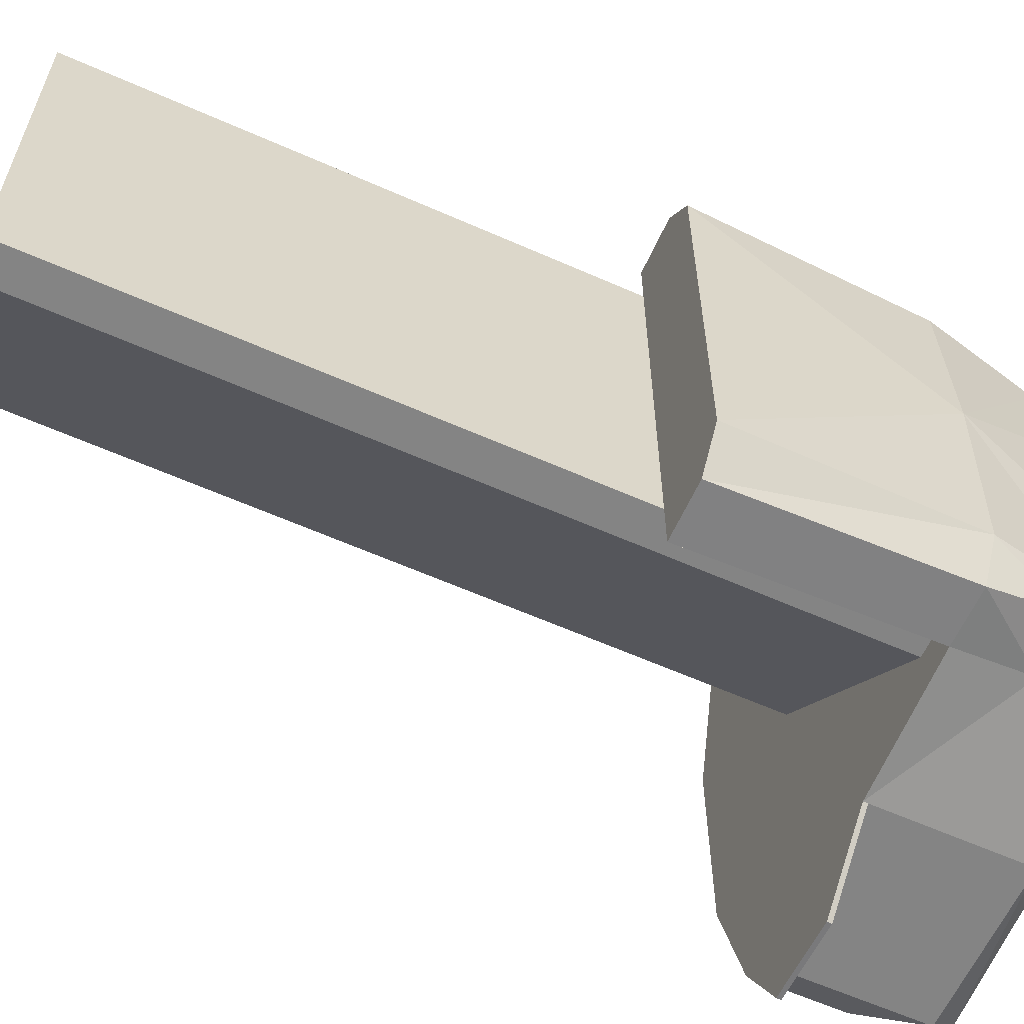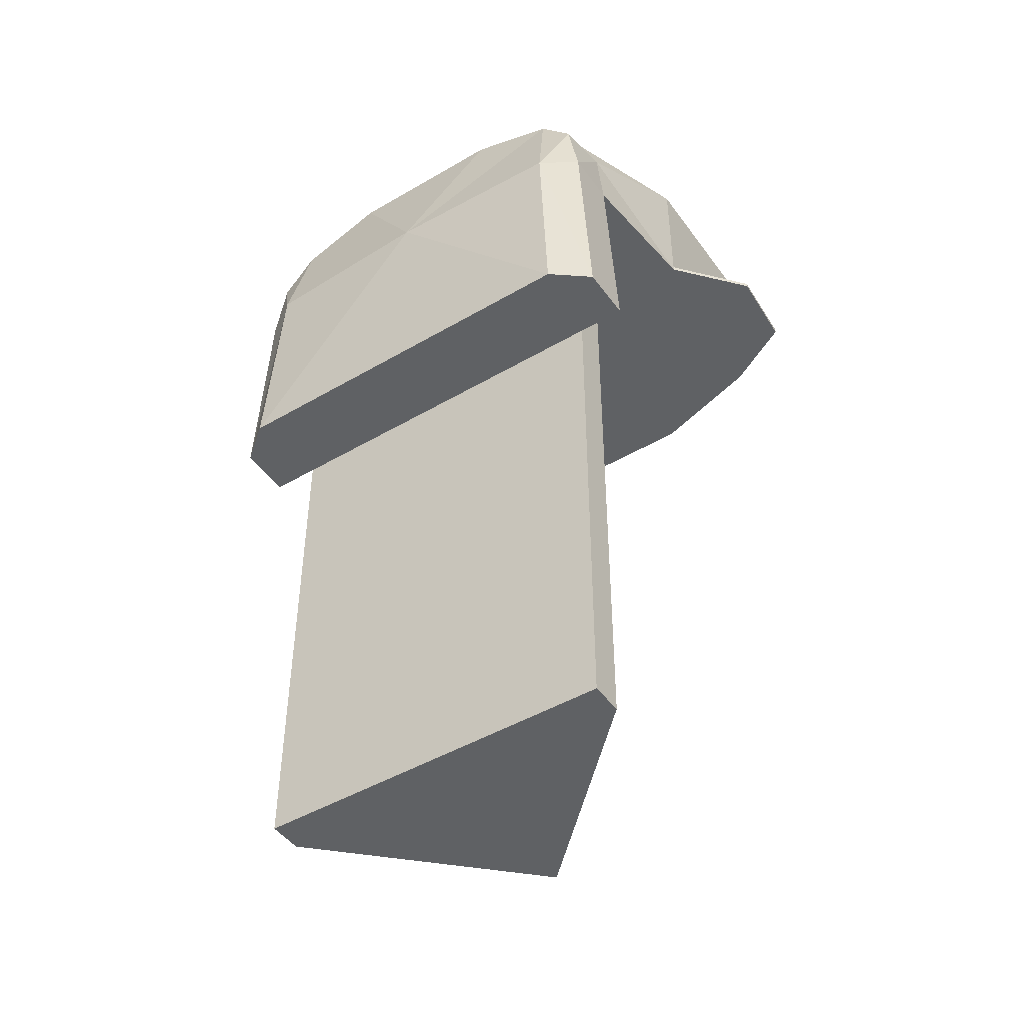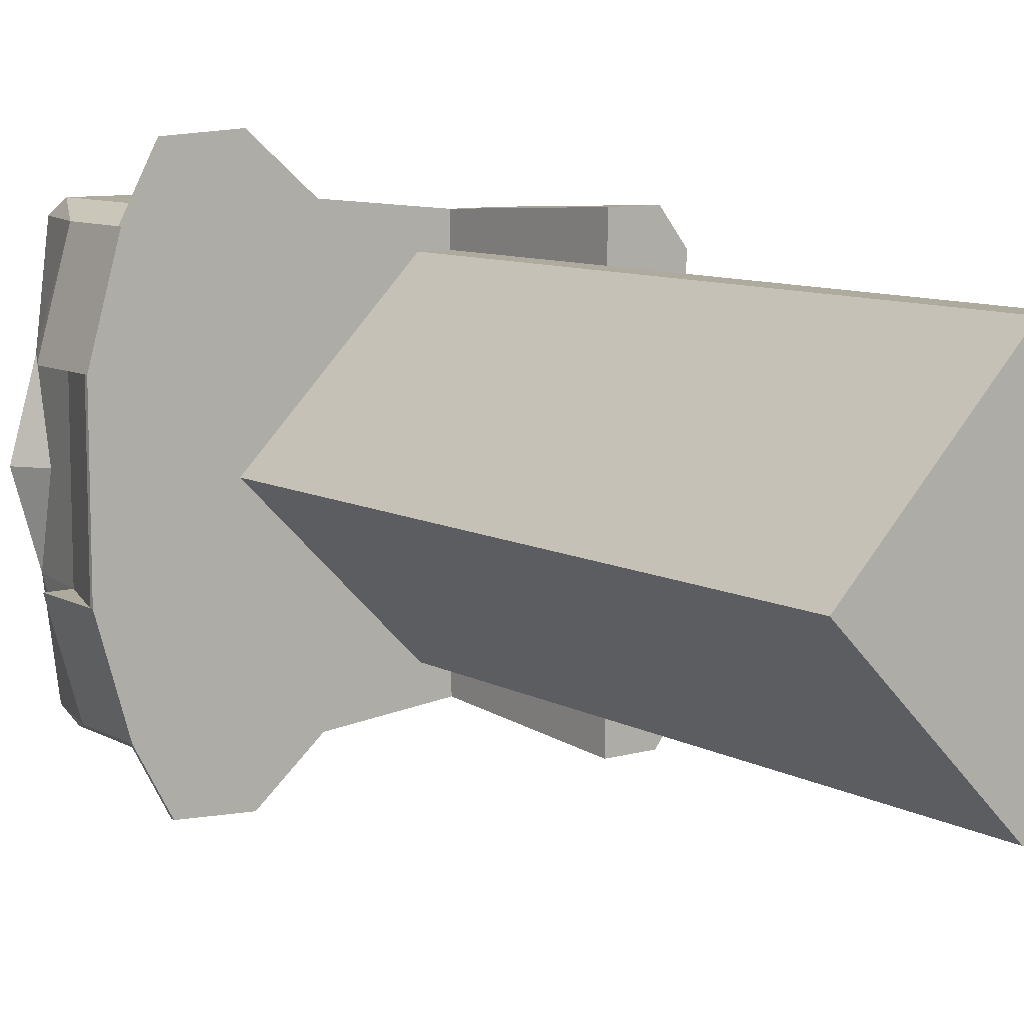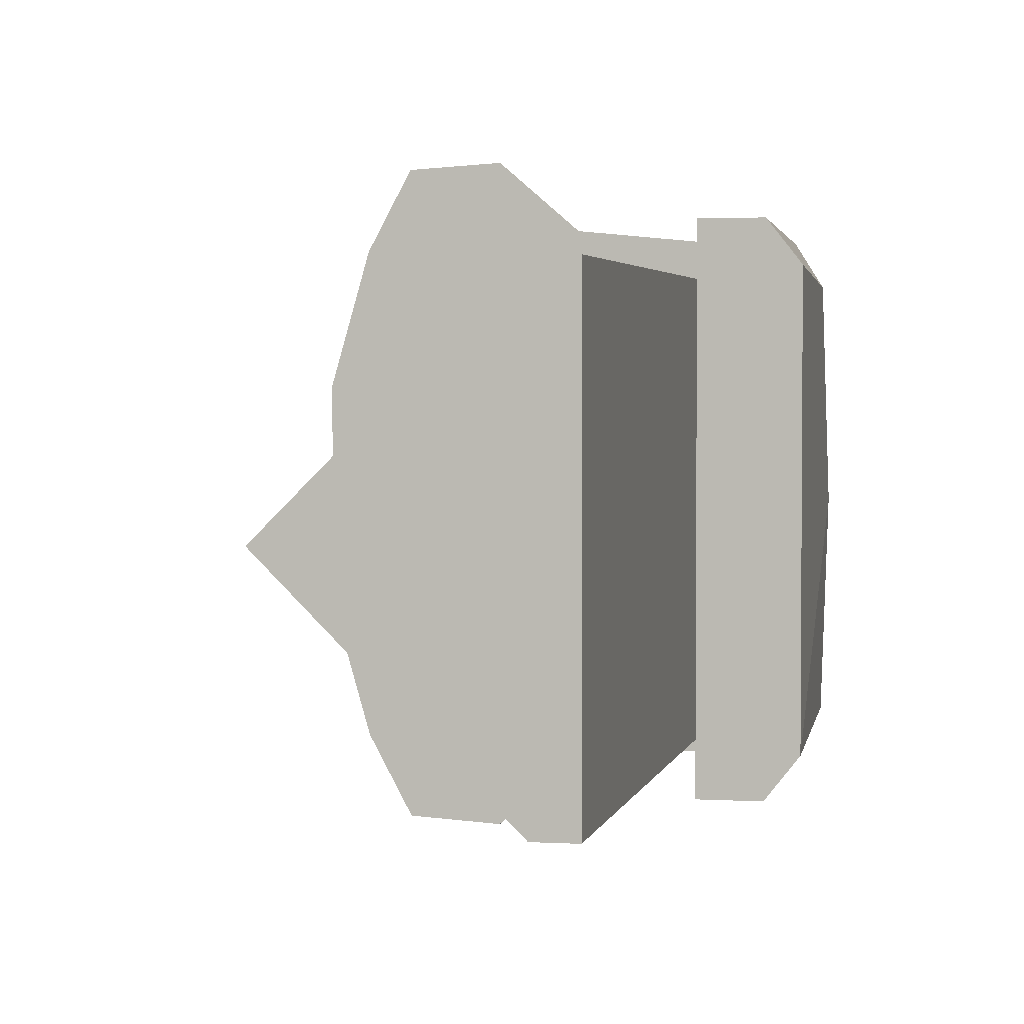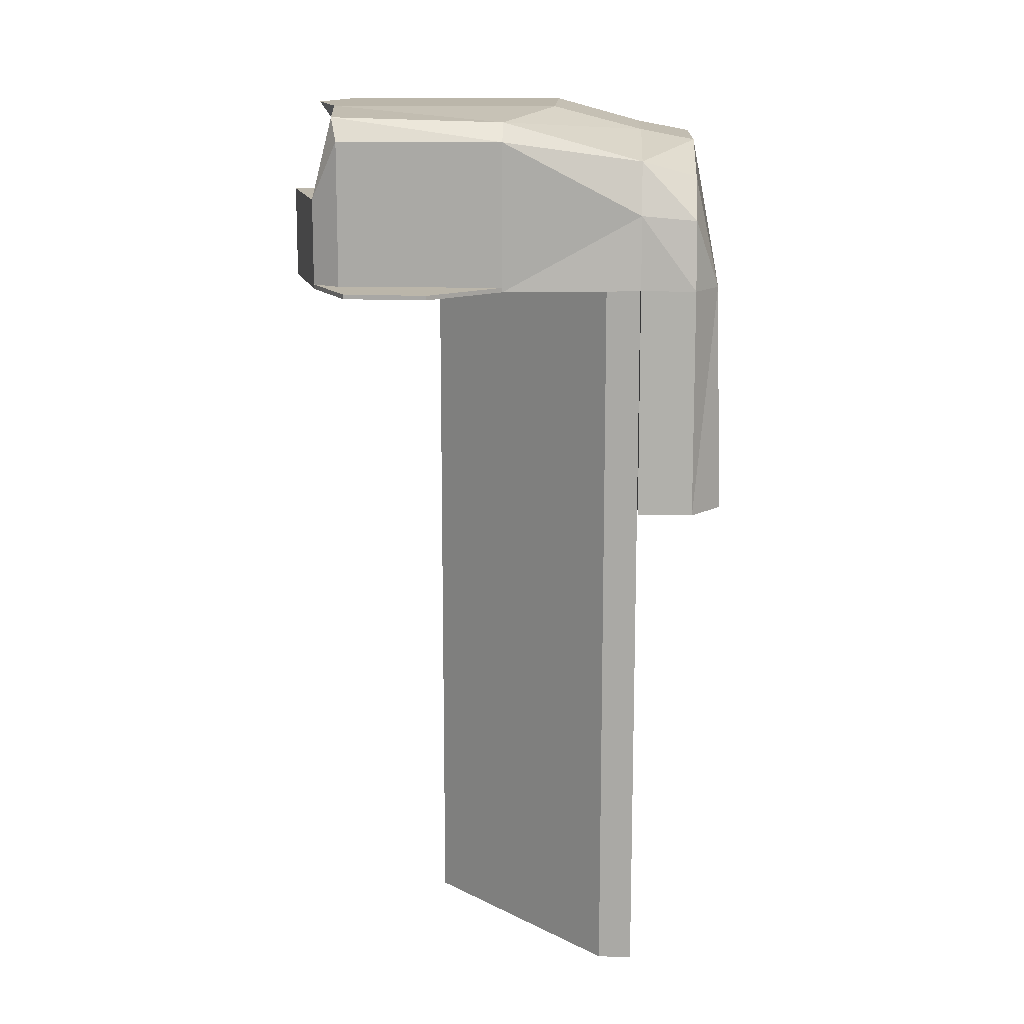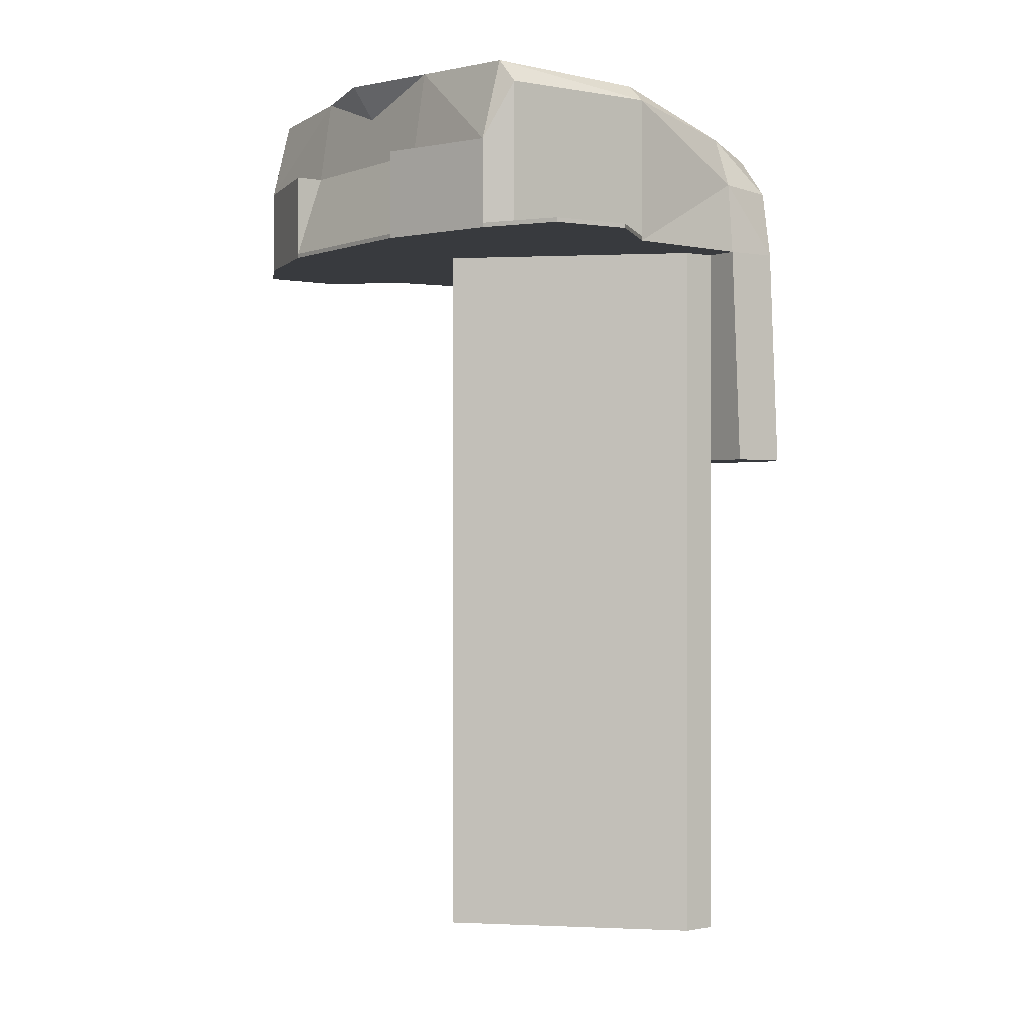
<metadata>
{"format":"obj","ext":"obj","renderer":"f3d","projection":"perspective","resolution":1024,"background":"white","views":[{"elev":-61.4,"azim":-114.3,"up":"+Y"},{"elev":-46.4,"azim":-56.2,"up":"+Z"},{"elev":9.3,"azim":143.9,"up":"+Y"},{"elev":2.9,"azim":-168.4,"up":"+Y"},{"elev":14.1,"azim":-177.4,"up":"+Z"},{"elev":-0.1,"azim":144.8,"up":"+Z"}]}
</metadata>
<code>
g IVCON
v -0.2611 -0.208 -0.04505
v -0.2875 -0.1745 -0.04505
v -0.2121 -0.1649 -0.04505
v -0.2121 -0.1914 0.2234
v -0.2611 -0.1869 0.2189
v -0.2611 -0.1973 0.1575
v -0.2822 -0.1638 0.1575
v -0.08907 -0.1906 0.3047
v -0.2121 -0.07531 0.2927
v -0.2121 -0.1724 0.2698
v -0.1317 -0.08726 0.314
v -0.2877 0 0.1575
v -0.2611 -0.1556 0.2555
v -0.2611 -0.07531 0.2834
v -0.2121 -0.1973 0.1575
v -0.08907 -0.2093 0.2886
v -0.08907 -0.2093 0.1575
v -0.2121 -0.208 -0.04505
v -0.01651 0 0.1575
v -0.1814 -0.1649 0.1575
v 0.08105 -0.1943 0.1575
v 0.08105 -0.1943 0.1615
v 0.04654 -0.259 0.1615
v 0.07367 -0.08726 0.314
v 0.07822 0 0.2847
v 0.09893 0 0.314
v 0.08105 -0.1943 0.2369
v 0.1116 -0.08726 0.2378
v 0.06256 -0.1943 0.3089
v 0.05705 -0.2093 0.1615
v 0.05705 -0.2093 0.2886
v -0.02595 -0.2636 0.1575
v 0.0855 -0.08726 0.2378
v 0.04654 -0.259 0.1575
v 0.1116 -0.08726 0.1615
v -0.08907 -0.2093 0.1615
v -0.02595 -0.2636 0.1615
v 0.1116 -0.08726 0.1575
v -0.2121 -0.1649 0.1575
v -0.2875 0.1745 -0.04505
v -0.2611 0.208 -0.04505
v -0.2121 0.1649 -0.04505
v -0.2611 0.1869 0.2189
v -0.2121 0.1914 0.2234
v -0.2611 0.1973 0.1575
v -0.2822 0.1638 0.1575
v -0.2121 0.07531 0.2927
v -0.08907 0.1906 0.3047
v -0.2121 0.1724 0.2698
v -0.1317 0.08726 0.314
v -0.2611 0.1556 0.2555
v -0.2611 0.07531 0.2834
v -0.2121 0.1973 0.1575
v -0.08907 0.2093 0.2886
v -0.08907 0.2093 0.1575
v -0.2121 0.208 -0.04505
v -0.1814 0.1649 0.1575
v 0.08105 0.1943 0.1615
v 0.08105 0.1943 0.1575
v 0.04654 0.259 0.1615
v 0.07367 0.08726 0.314
v 0.08105 0.1943 0.2369
v 0.1116 0.08726 0.2378
v 0.06256 0.1943 0.3089
v 0.05705 0.2093 0.1615
v 0.05705 0.2093 0.2886
v -0.02595 0.2636 0.1575
v 0.0855 0.08726 0.2378
v 0.04654 0.259 0.1575
v 0.1116 0.08726 0.1615
v -0.08907 0.2093 0.1615
v -0.02595 0.2636 0.1615
v 0.1116 0.08726 0.1575
v -0.2121 0.1649 0.1575
v -0.1814 0.1649 -0.506
v -0.01651 0 -0.506
v -0.1814 -0.1649 -0.506
v -0.2121 -0.1649 -0.506
v -0.2121 0.1649 -0.506
f 1 2 3
f 4 5 6
f 2 1 7
f 8 9 10
f 9 8 11
f 12 13 14
f 12 7 13
f 7 5 13
f 6 5 7
f 13 10 14
f 5 4 10
f 4 6 15
f 5 10 13
f 10 9 14
f 8 10 16
f 10 4 16
f 4 15 17
f 16 4 17
f 1 3 18
f 19 17 20
f 21 22 23
f 24 25 26
f 27 22 28
f 24 8 29
f 22 27 30
f 30 27 31
f 29 16 31
f 19 21 32
f 27 29 31
f 25 24 33
f 23 32 34
f 22 21 35
f 24 27 33
f 27 24 29
f 23 22 30
f 16 30 31
f 27 28 33
f 33 28 35
f 8 16 29
f 30 16 36
f 36 32 37
f 23 36 37
f 17 19 32
f 23 30 36
f 21 19 38
f 32 21 34
f 11 8 24
f 28 22 35
f 35 21 38
f 21 23 34
f 32 23 37
f 17 32 36
f 2 7 12
f 17 15 20
f 3 15 18
f 20 15 39
f 15 3 39
f 15 6 18
f 6 1 18
f 1 6 7
f 40 41 42
f 43 44 45
f 41 40 46
f 47 48 49
f 48 47 50
f 51 12 52
f 46 12 51
f 43 46 51
f 43 45 46
f 49 51 52
f 44 43 49
f 45 44 53
f 49 43 51
f 47 49 52
f 49 48 54
f 44 49 54
f 53 44 55
f 44 54 55
f 42 41 56
f 55 19 57
f 58 59 60
f 26 25 61
f 58 62 63
f 48 61 64
f 62 58 65
f 62 65 66
f 54 64 66
f 59 19 67
f 64 62 66
f 61 25 68
f 67 60 69
f 59 58 70
f 62 61 68
f 61 62 64
f 58 60 65
f 65 54 66
f 63 62 68
f 63 68 70
f 54 48 64
f 54 65 71
f 67 71 72
f 71 60 72
f 19 55 67
f 65 60 71
f 19 59 73
f 59 67 69
f 48 50 61
f 58 63 70
f 59 70 73
f 60 59 69
f 60 67 72
f 67 55 71
f 40 12 46
f 53 55 57
f 53 42 56
f 53 57 74
f 42 53 74
f 45 53 56
f 41 45 56
f 45 41 46
f 2 12 40
f 2 40 42
f 9 11 50
f 47 9 50
f 12 14 52
f 14 47 52
f 14 9 47
f 75 76 77
f 19 76 75
f 74 57 75
f 33 35 68
f 25 33 68
f 68 35 70
f 35 38 73
f 11 24 26
f 50 26 61
f 70 35 73
f 38 19 73
f 3 42 78
f 3 2 42
f 78 42 79
f 75 77 78
f 76 19 77
f 20 39 77
f 11 26 50
f 75 78 79
f 19 20 77
f 57 19 75
f 77 39 78
f 74 75 79

</code>
